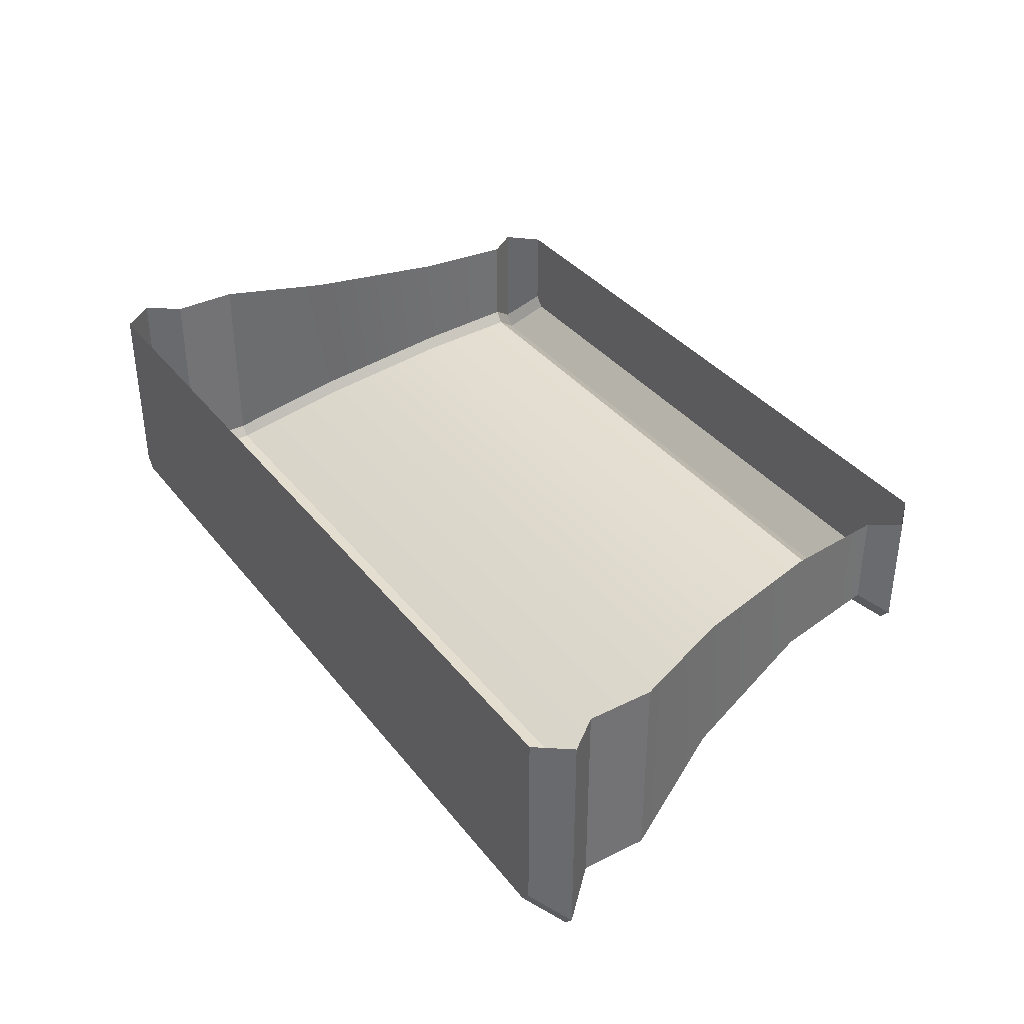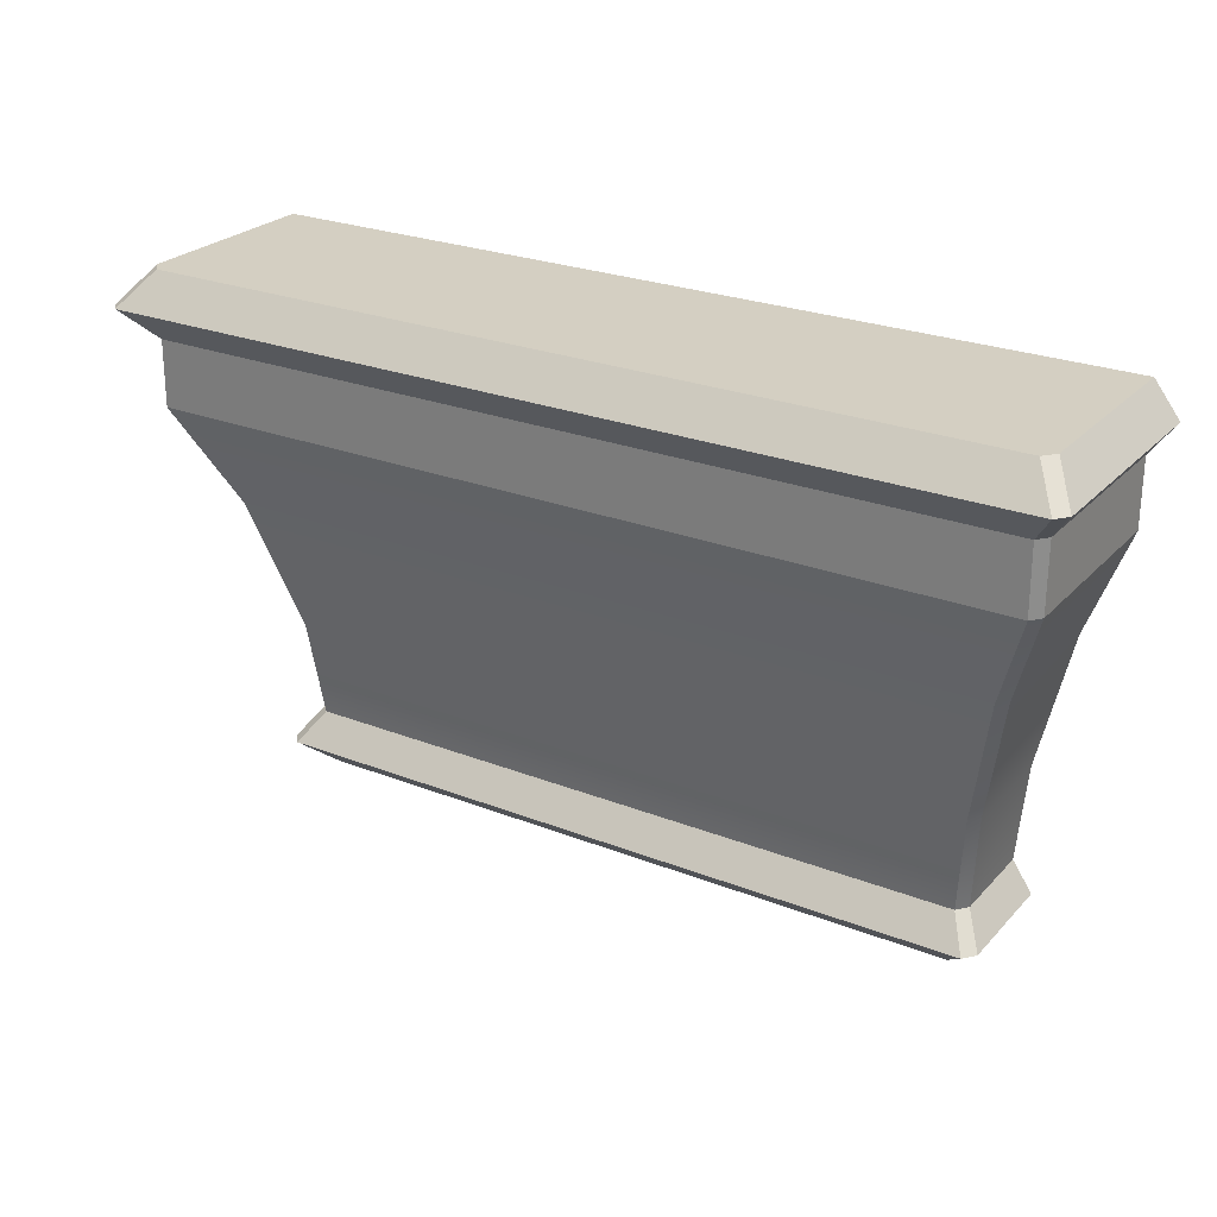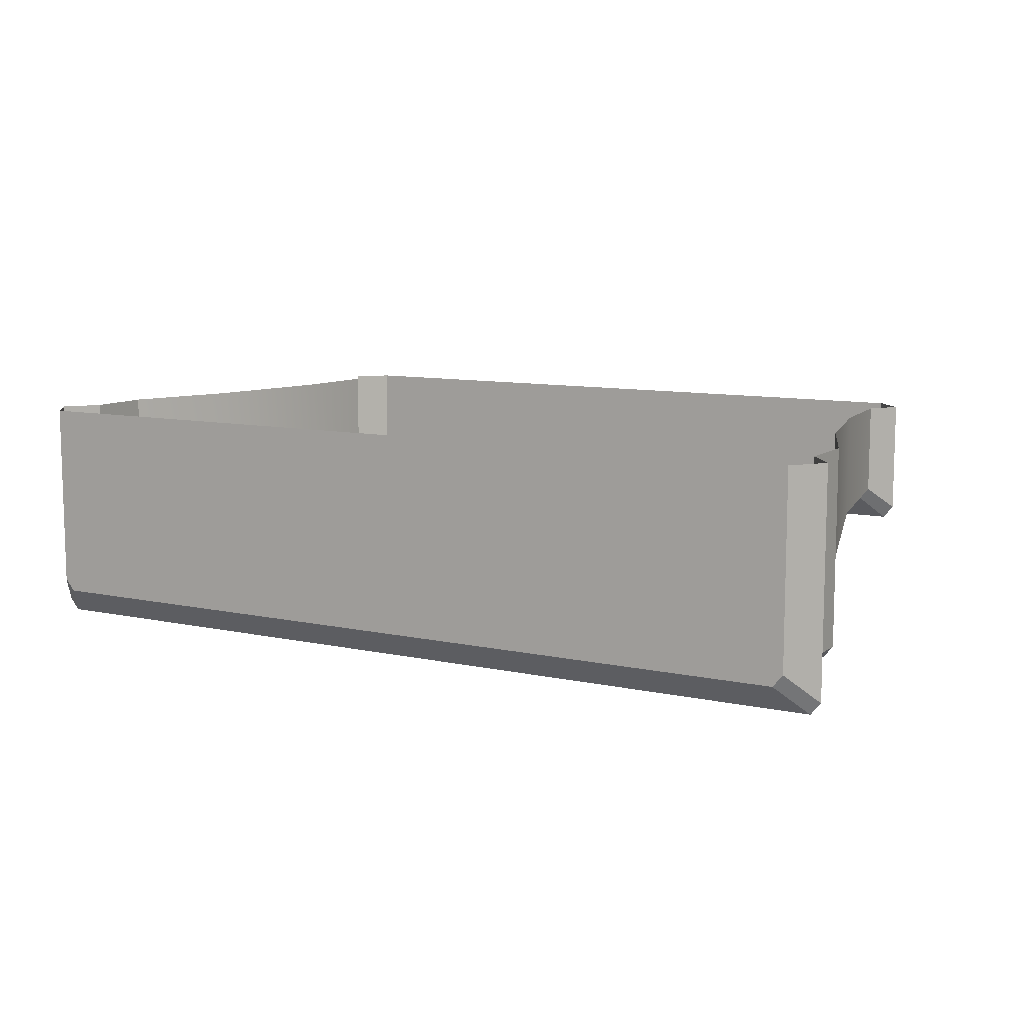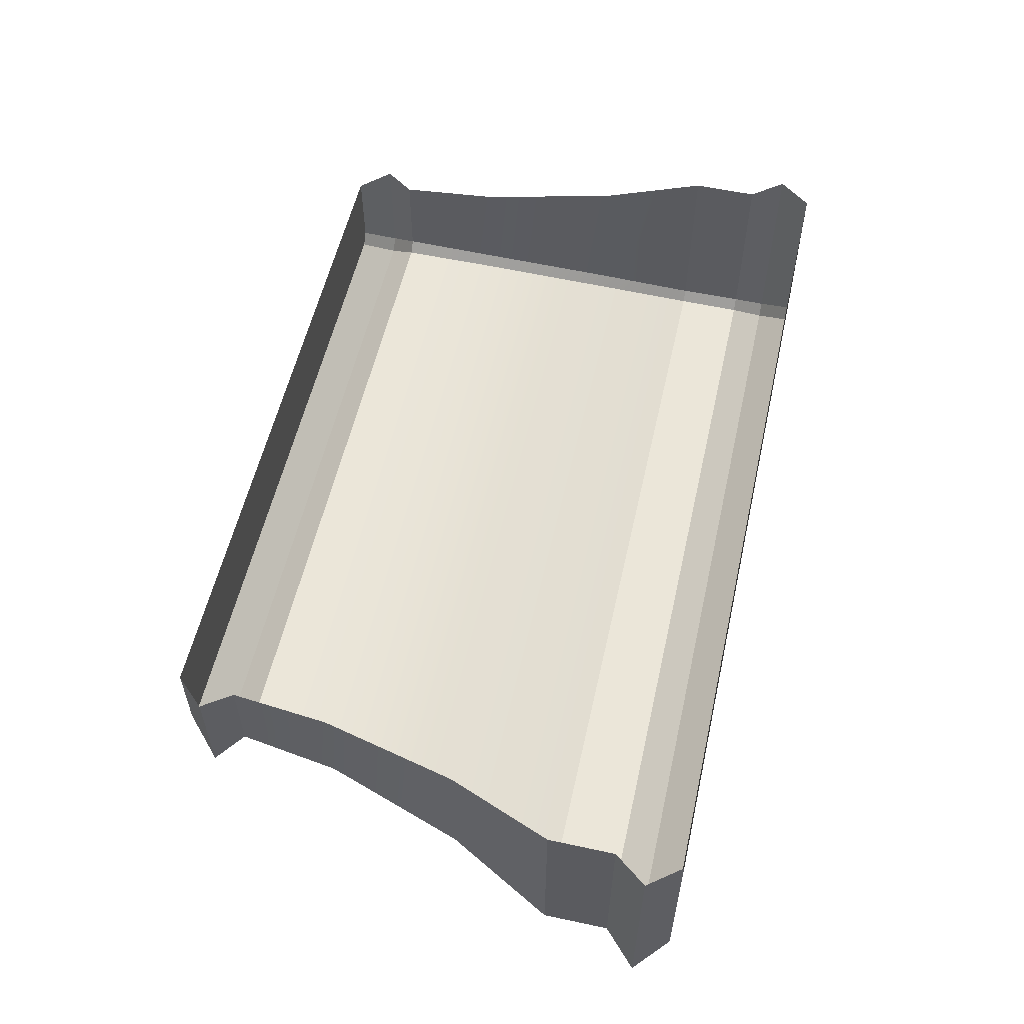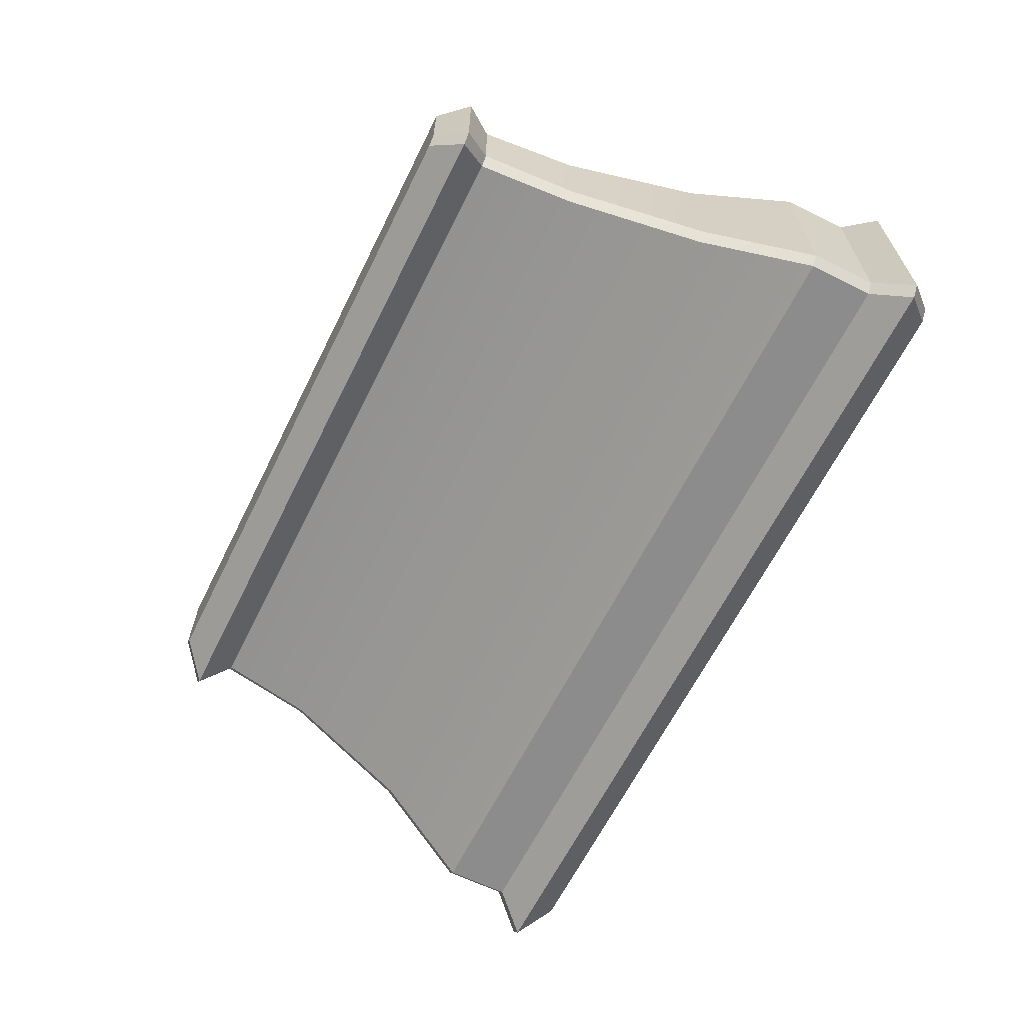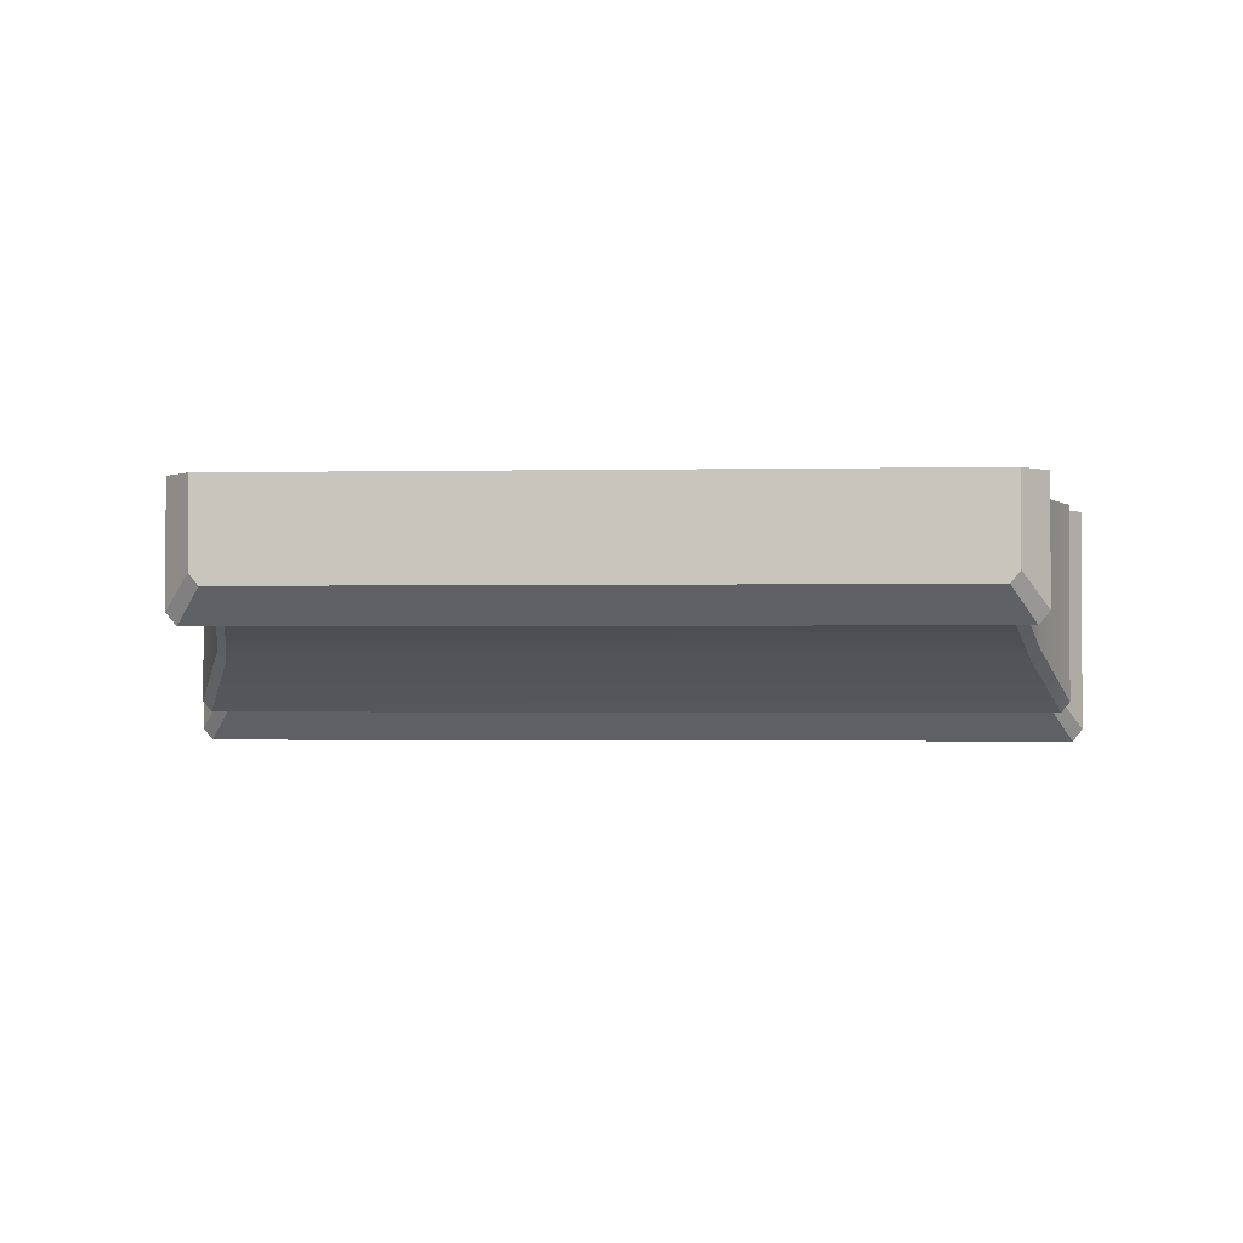
<metadata>
{"format":"obj","ext":"obj","renderer":"f3d","projection":"perspective","resolution":1024,"background":"white","views":[{"elev":36.5,"azim":-123.1,"up":"+Z"},{"elev":25.4,"azim":-147.8,"up":"+Y"},{"elev":9.7,"azim":-150.4,"up":"+Z"},{"elev":56.5,"azim":102.7,"up":"+Z"},{"elev":-64.2,"azim":63.5,"up":"+Z"},{"elev":-1.5,"azim":4.0,"up":"+Z"}]}
</metadata>
<code>
v 2.321 0.3869 0.1698
v 2.384 1.033 0.08762
v 2.384 1.033 0.7808
v 2.321 0.3869 0.7808
v -2.328 1.033 0.01899
v 2.328 1.033 0.01899
v 2.261 0.3869 0.09661
v -2.261 0.3869 0.09661
v -2.812 2.623 -0.5762
v -2.809 3.06 -0.5762
v 2.809 3.06 -0.5762
v 2.812 2.623 -0.5762
v -2.869 2.623 0.7808
v -2.869 3.06 0.7808
v -2.869 3.06 -0.5027
v -2.869 2.623 -0.5062
v 2.274 0 0.2281
v 2.453 0.1934 0.01576
v 2.453 0.1934 0.7808
v 2.274 0 0.7808
v -2.387 0.1934 -0.06605
v 2.387 0.1934 -0.06605
v 2.214 0 0.1535
v -2.214 0 0.1535
v 2.869 3.06 -0.5027
v 3.035 3.278 -0.6995
v 3.035 3.278 0.7808
v 2.869 3.06 0.7808
v -2.969 3.278 -0.7808
v 2.969 3.278 -0.7808
v 2.869 3.496 -0.4949
v 2.869 3.496 0.7808
v -2.802 3.496 -0.5762
v 2.802 3.496 -0.5762
v 2.598 1.933 -0.1725
v 2.869 2.623 -0.5062
v 2.869 2.623 0.7808
v 2.598 1.933 0.7808
v 2.54 1.933 -0.2439
v -2.54 1.933 -0.2439
v -2.321 0.3869 0.1698
v -2.384 1.033 0.08762
v -2.453 0.1934 0.01576
v -2.274 0 0.2281
v -3.035 3.278 -0.6995
v -2.869 3.496 -0.4949
v -2.598 1.933 -0.1725
v -2.869 3.496 0.7808
v -2.384 1.033 0.7808
v -2.321 0.3869 0.7808
v -2.453 0.1934 0.7808
v -2.275 0 0.7808
v -3.035 3.278 0.7808
v -2.598 1.933 0.7808
f 1 2 3
f 1 3 4
f 5 6 7
f 5 7 8
f 9 10 11
f 9 11 12
f 13 14 15
f 13 15 16
f 17 18 19
f 17 19 20
f 21 22 23
f 21 23 24
f 1 4 19
f 1 19 18
f 8 7 22
f 8 22 21
f 25 26 27
f 25 27 28
f 29 30 11
f 29 11 10
f 31 32 27
f 31 27 26
f 33 34 30
f 33 30 29
f 35 36 37
f 35 37 38
f 9 12 39
f 9 39 40
f 2 35 38
f 2 38 3
f 40 39 6
f 40 6 5
f 7 6 2
f 7 2 1
f 8 41 42
f 8 42 5
f 12 11 25
f 12 25 36
f 16 15 10
f 16 10 9
f 7 1 18
f 7 18 22
f 8 21 43
f 8 43 41
f 18 17 23
f 18 23 22
f 43 21 24
f 43 24 44
f 11 30 26
f 11 26 25
f 10 15 45
f 10 45 29
f 26 30 34
f 26 34 31
f 45 46 33
f 45 33 29
f 39 12 36
f 39 36 35
f 40 47 16
f 40 16 9
f 6 39 35
f 6 35 2
f 5 42 47
f 5 47 40
f 32 31 34
f 32 34 46
f 34 33 46
f 48 32 46
f 49 42 41
f 49 41 50
f 37 36 25
f 37 25 28
f 51 43 44
f 51 44 52
f 51 50 41
f 51 41 43
f 53 45 15
f 53 15 14
f 53 48 46
f 53 46 45
f 13 16 47
f 13 47 54
f 54 47 42
f 54 42 49
f 52 44 17
f 52 17 20
f 23 17 44
f 23 44 24

</code>
